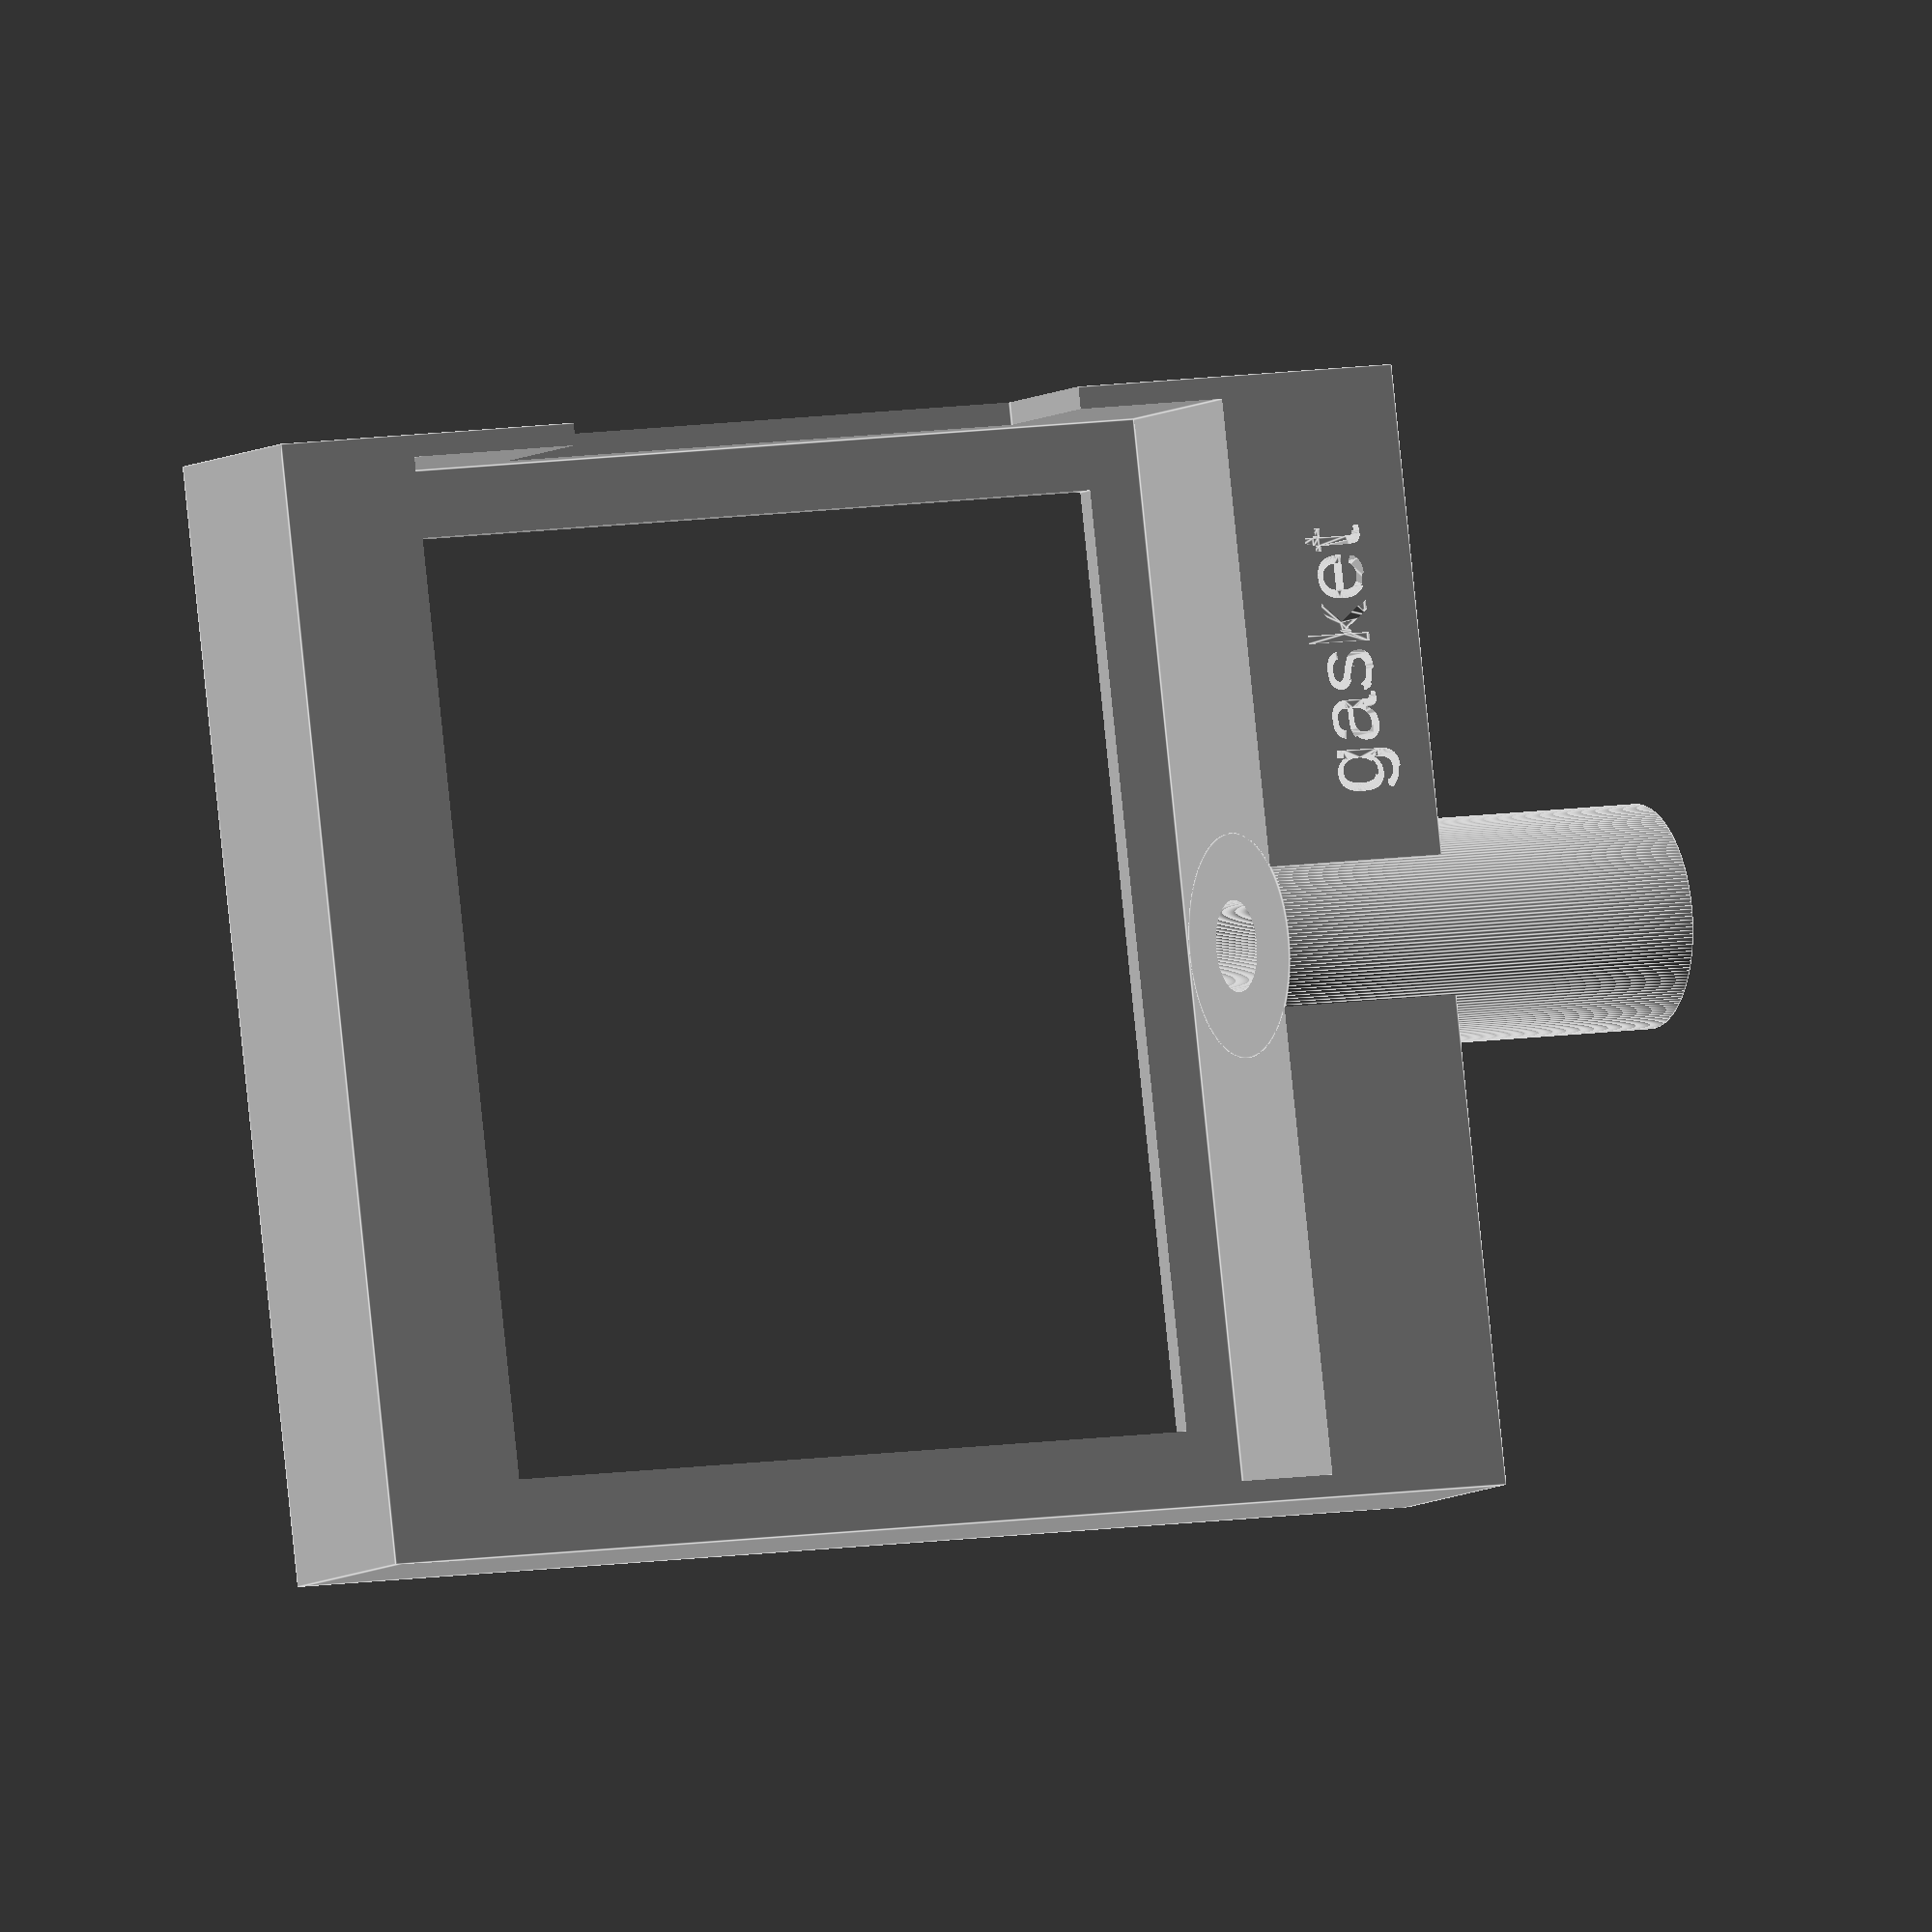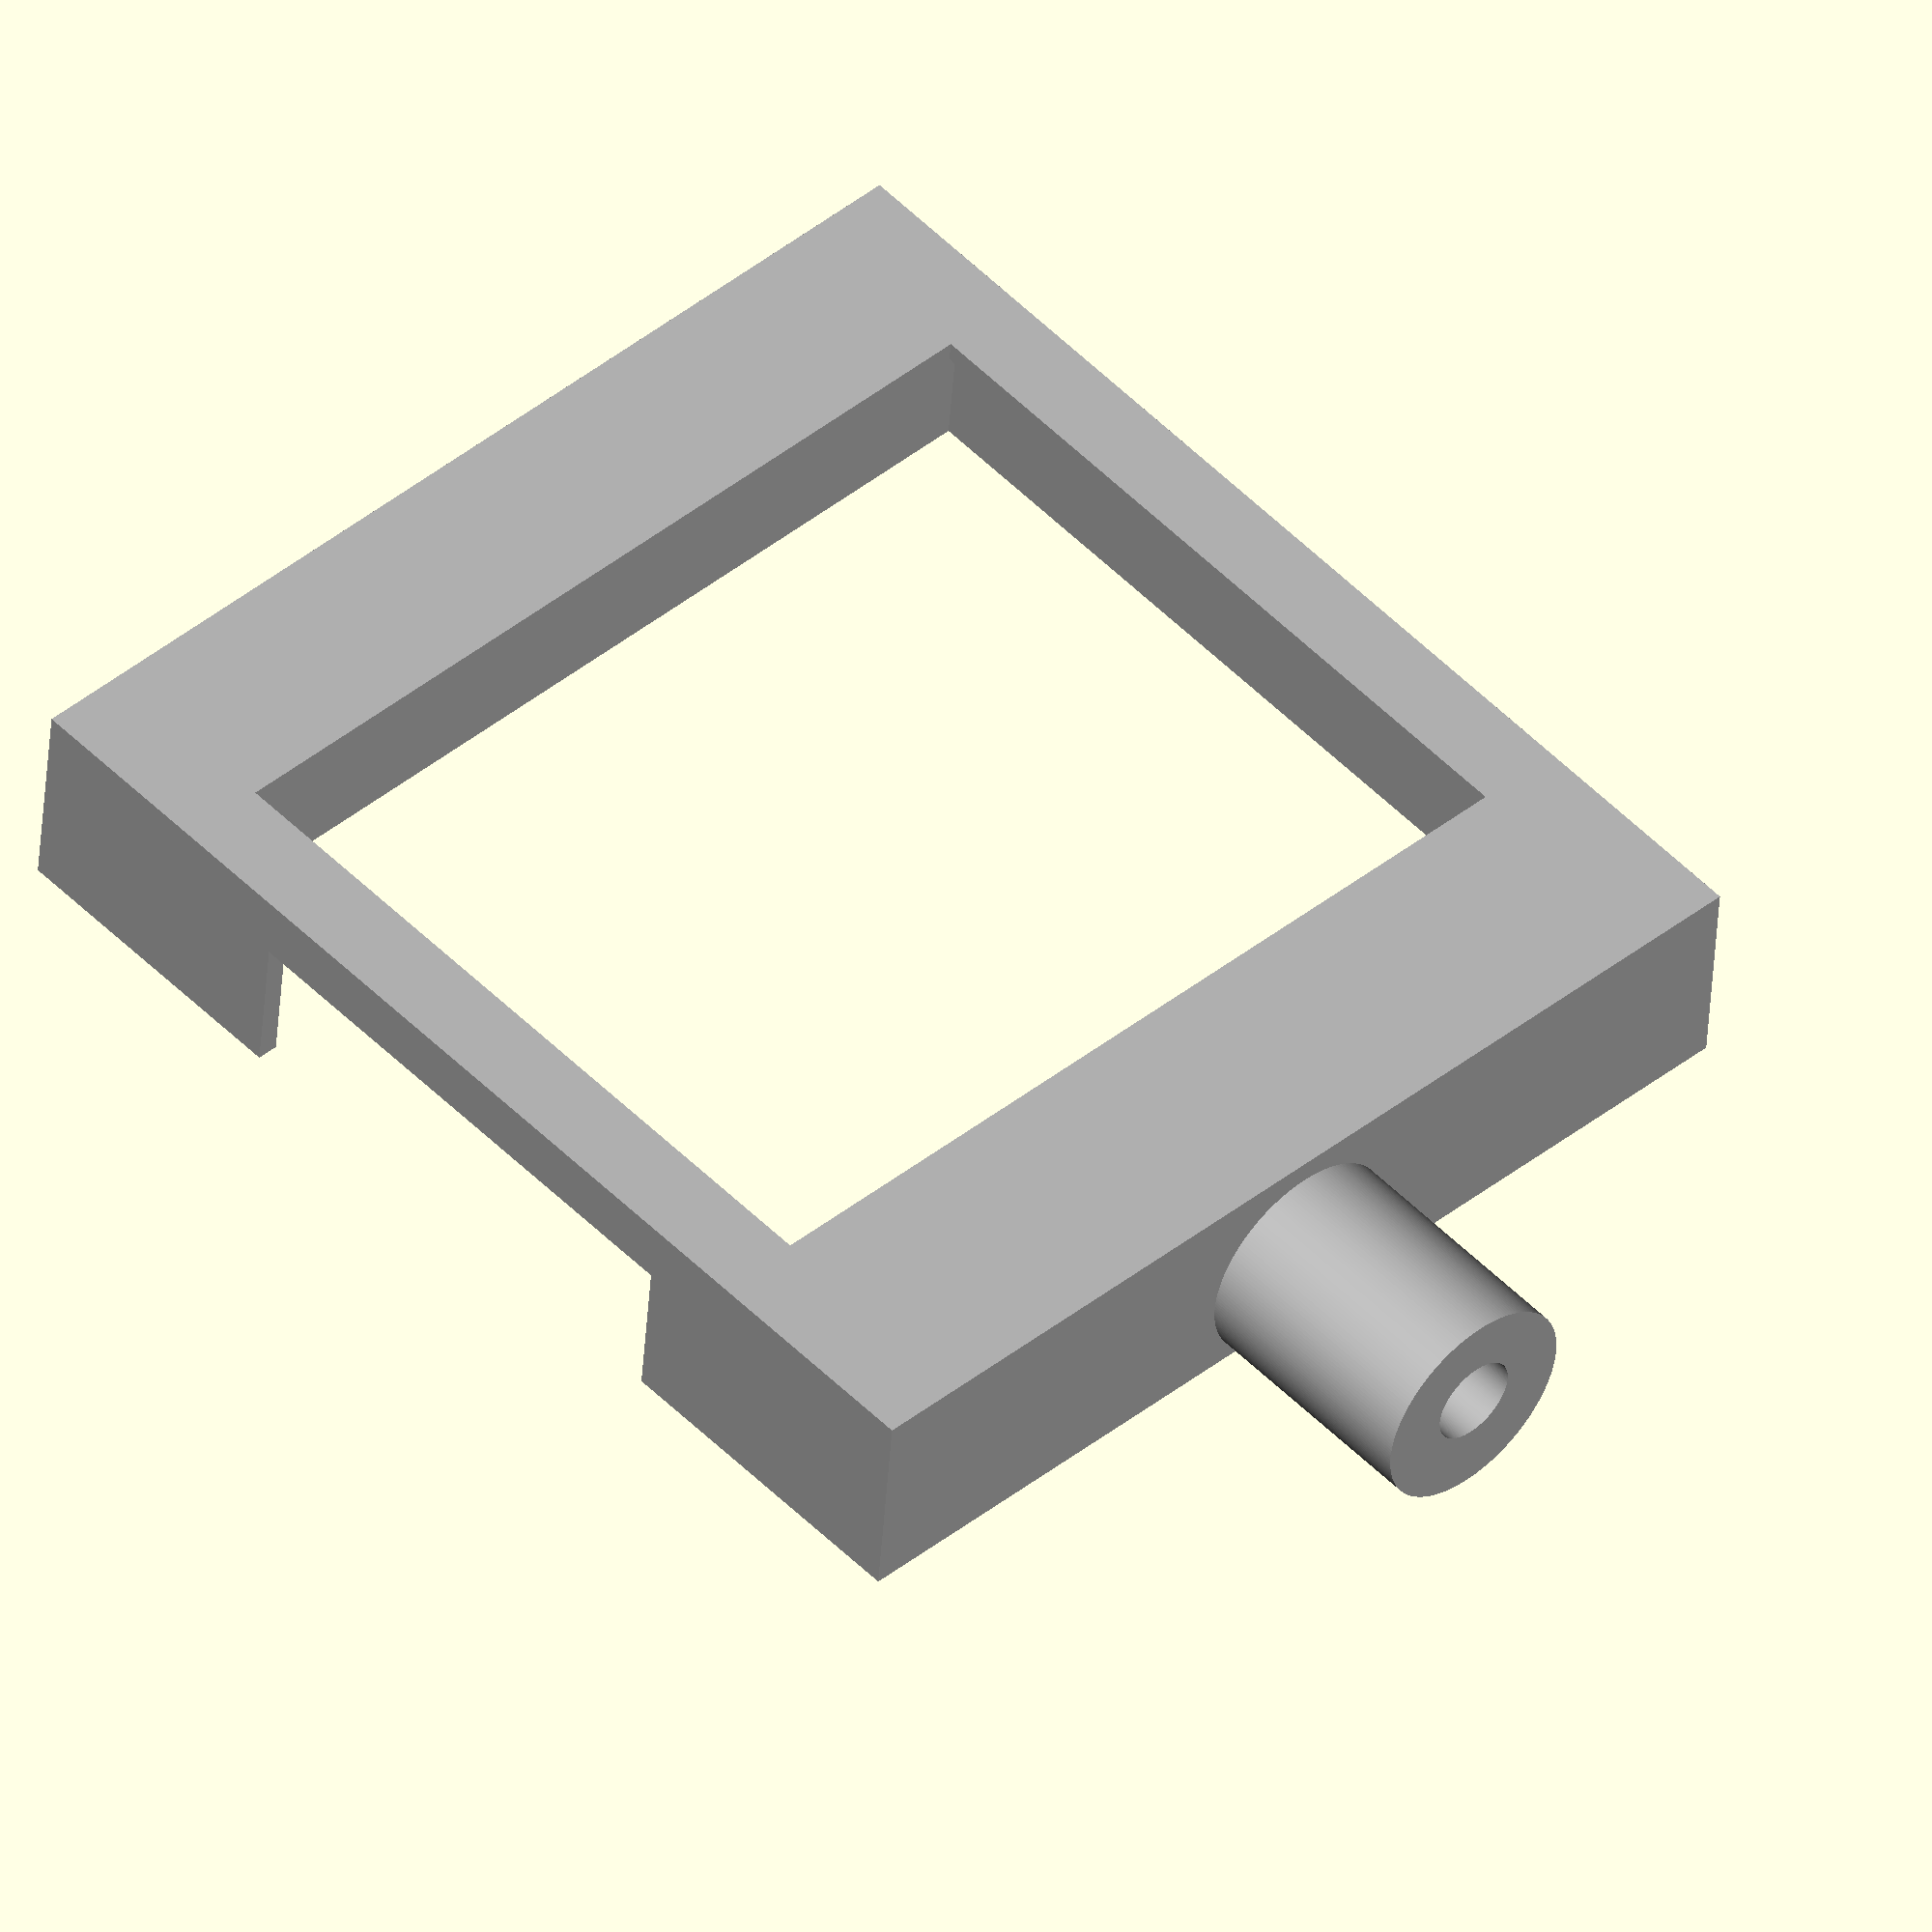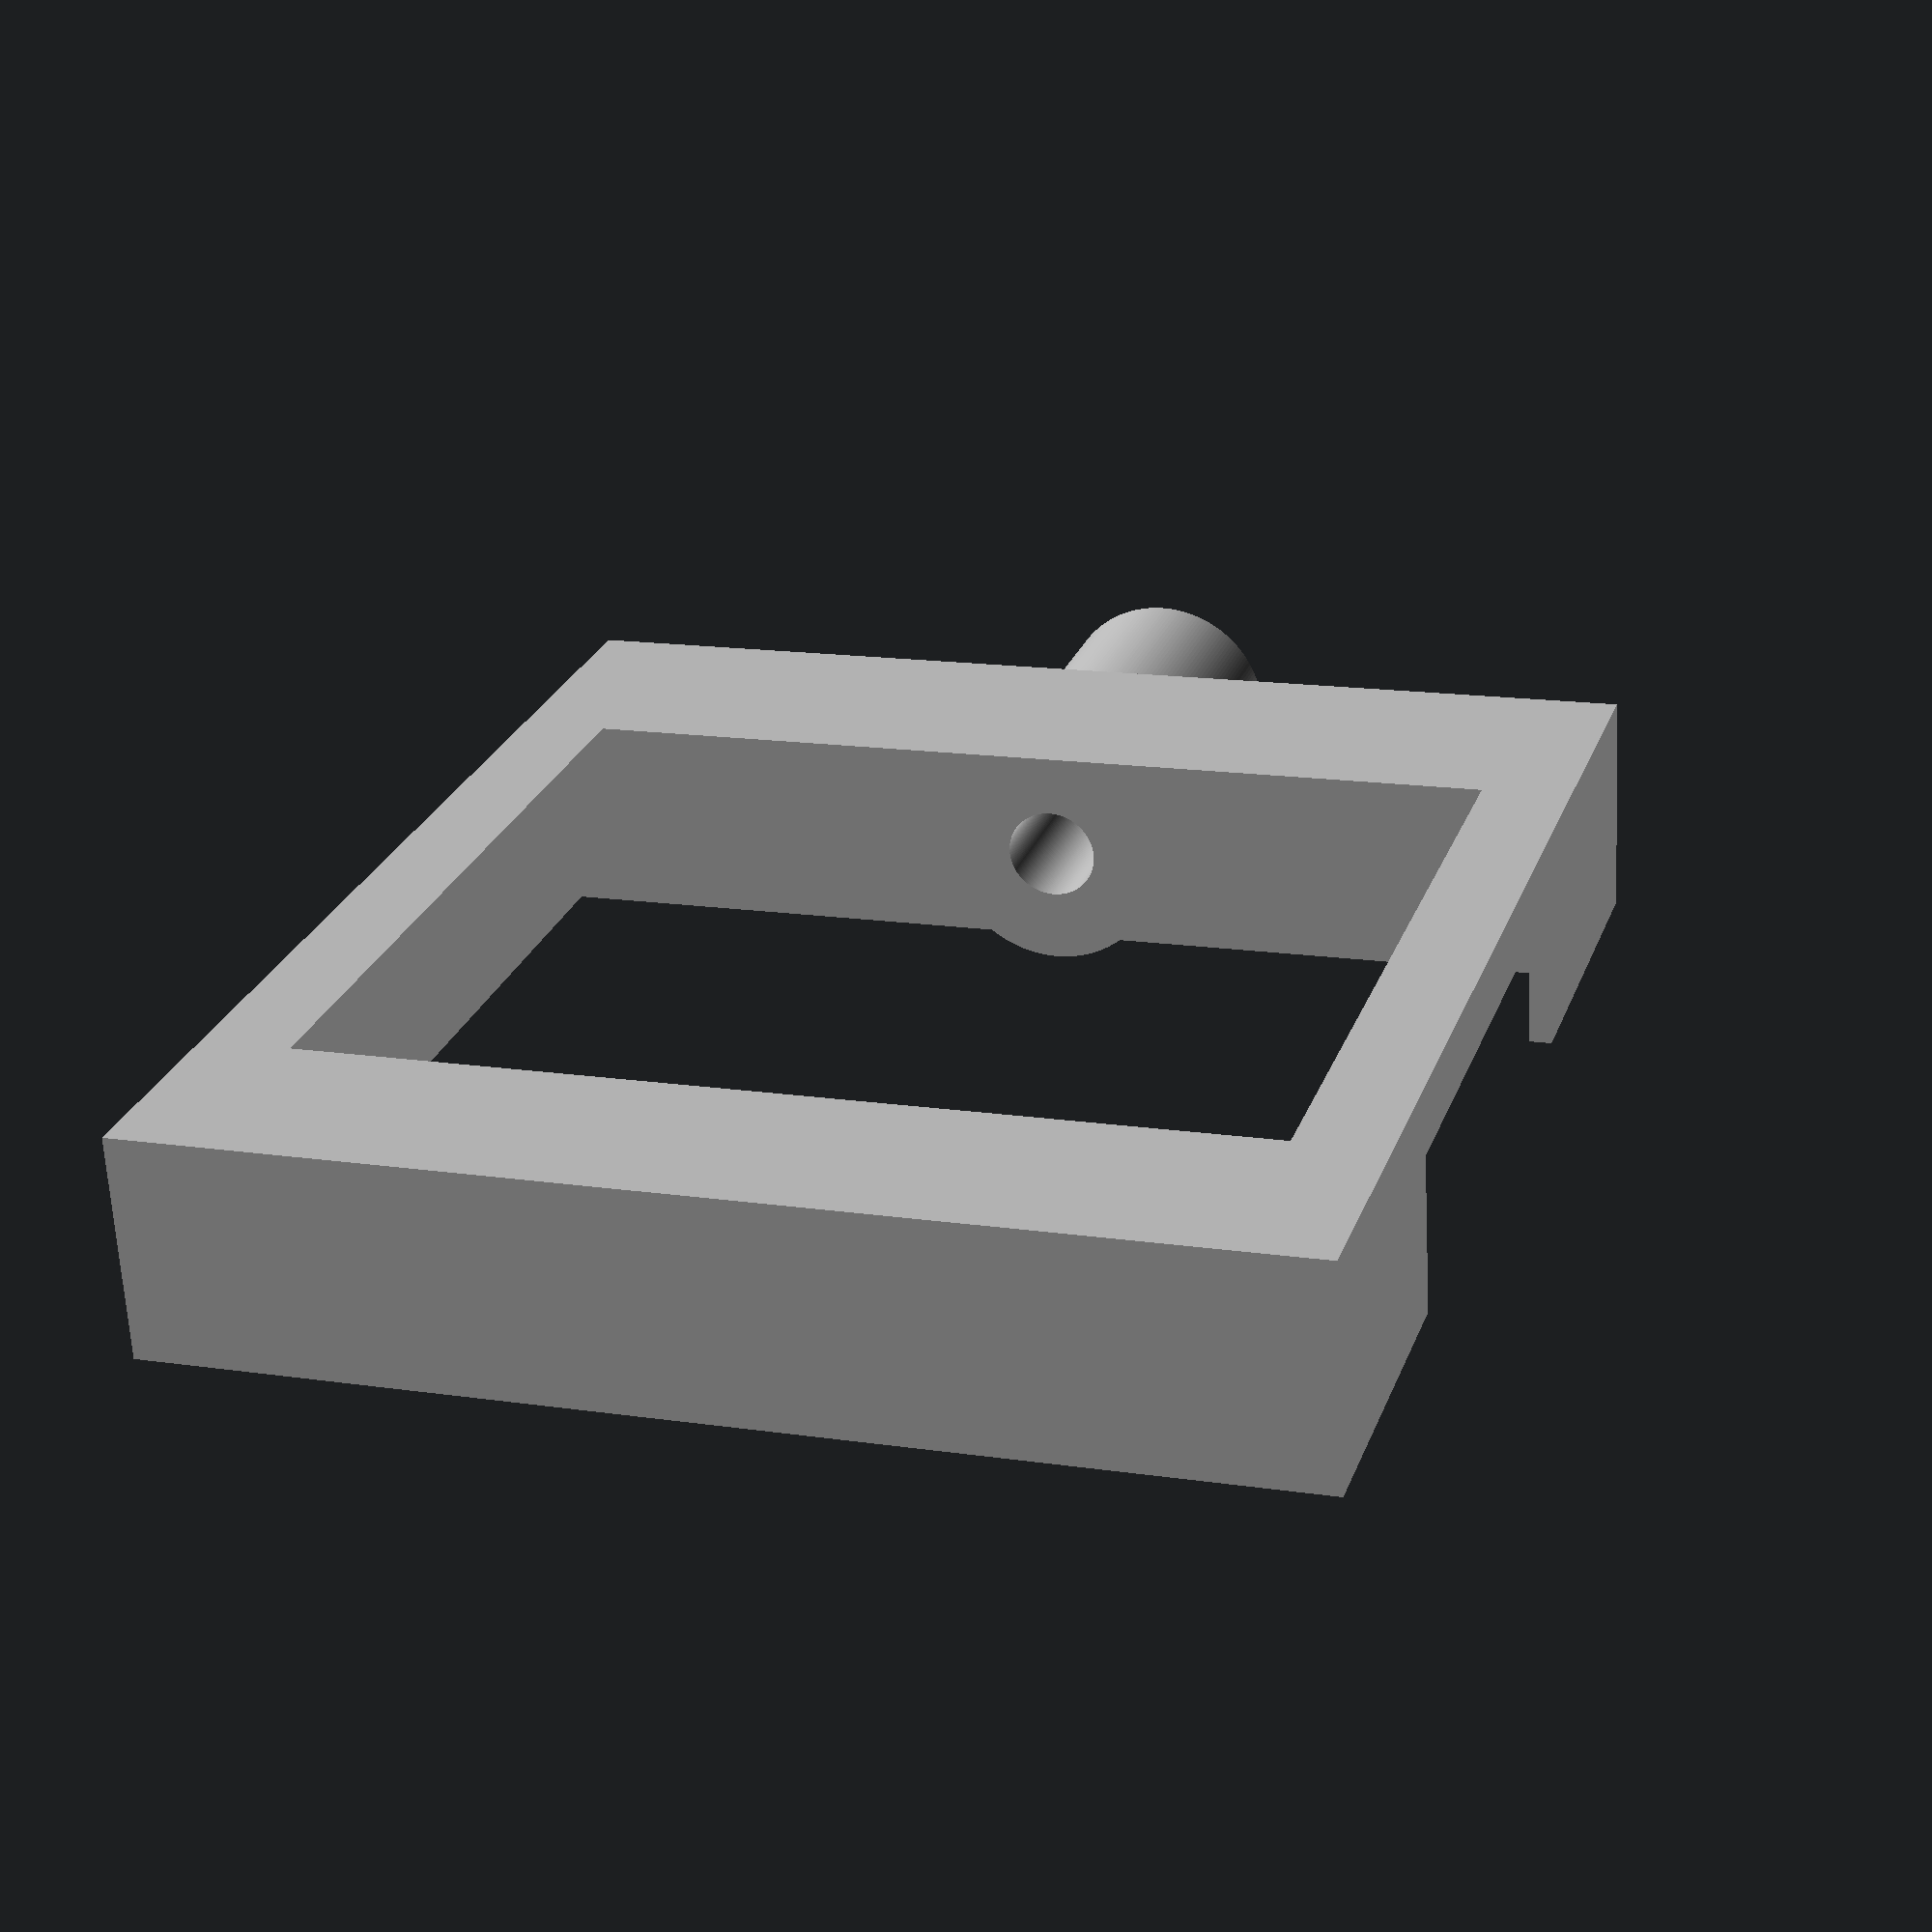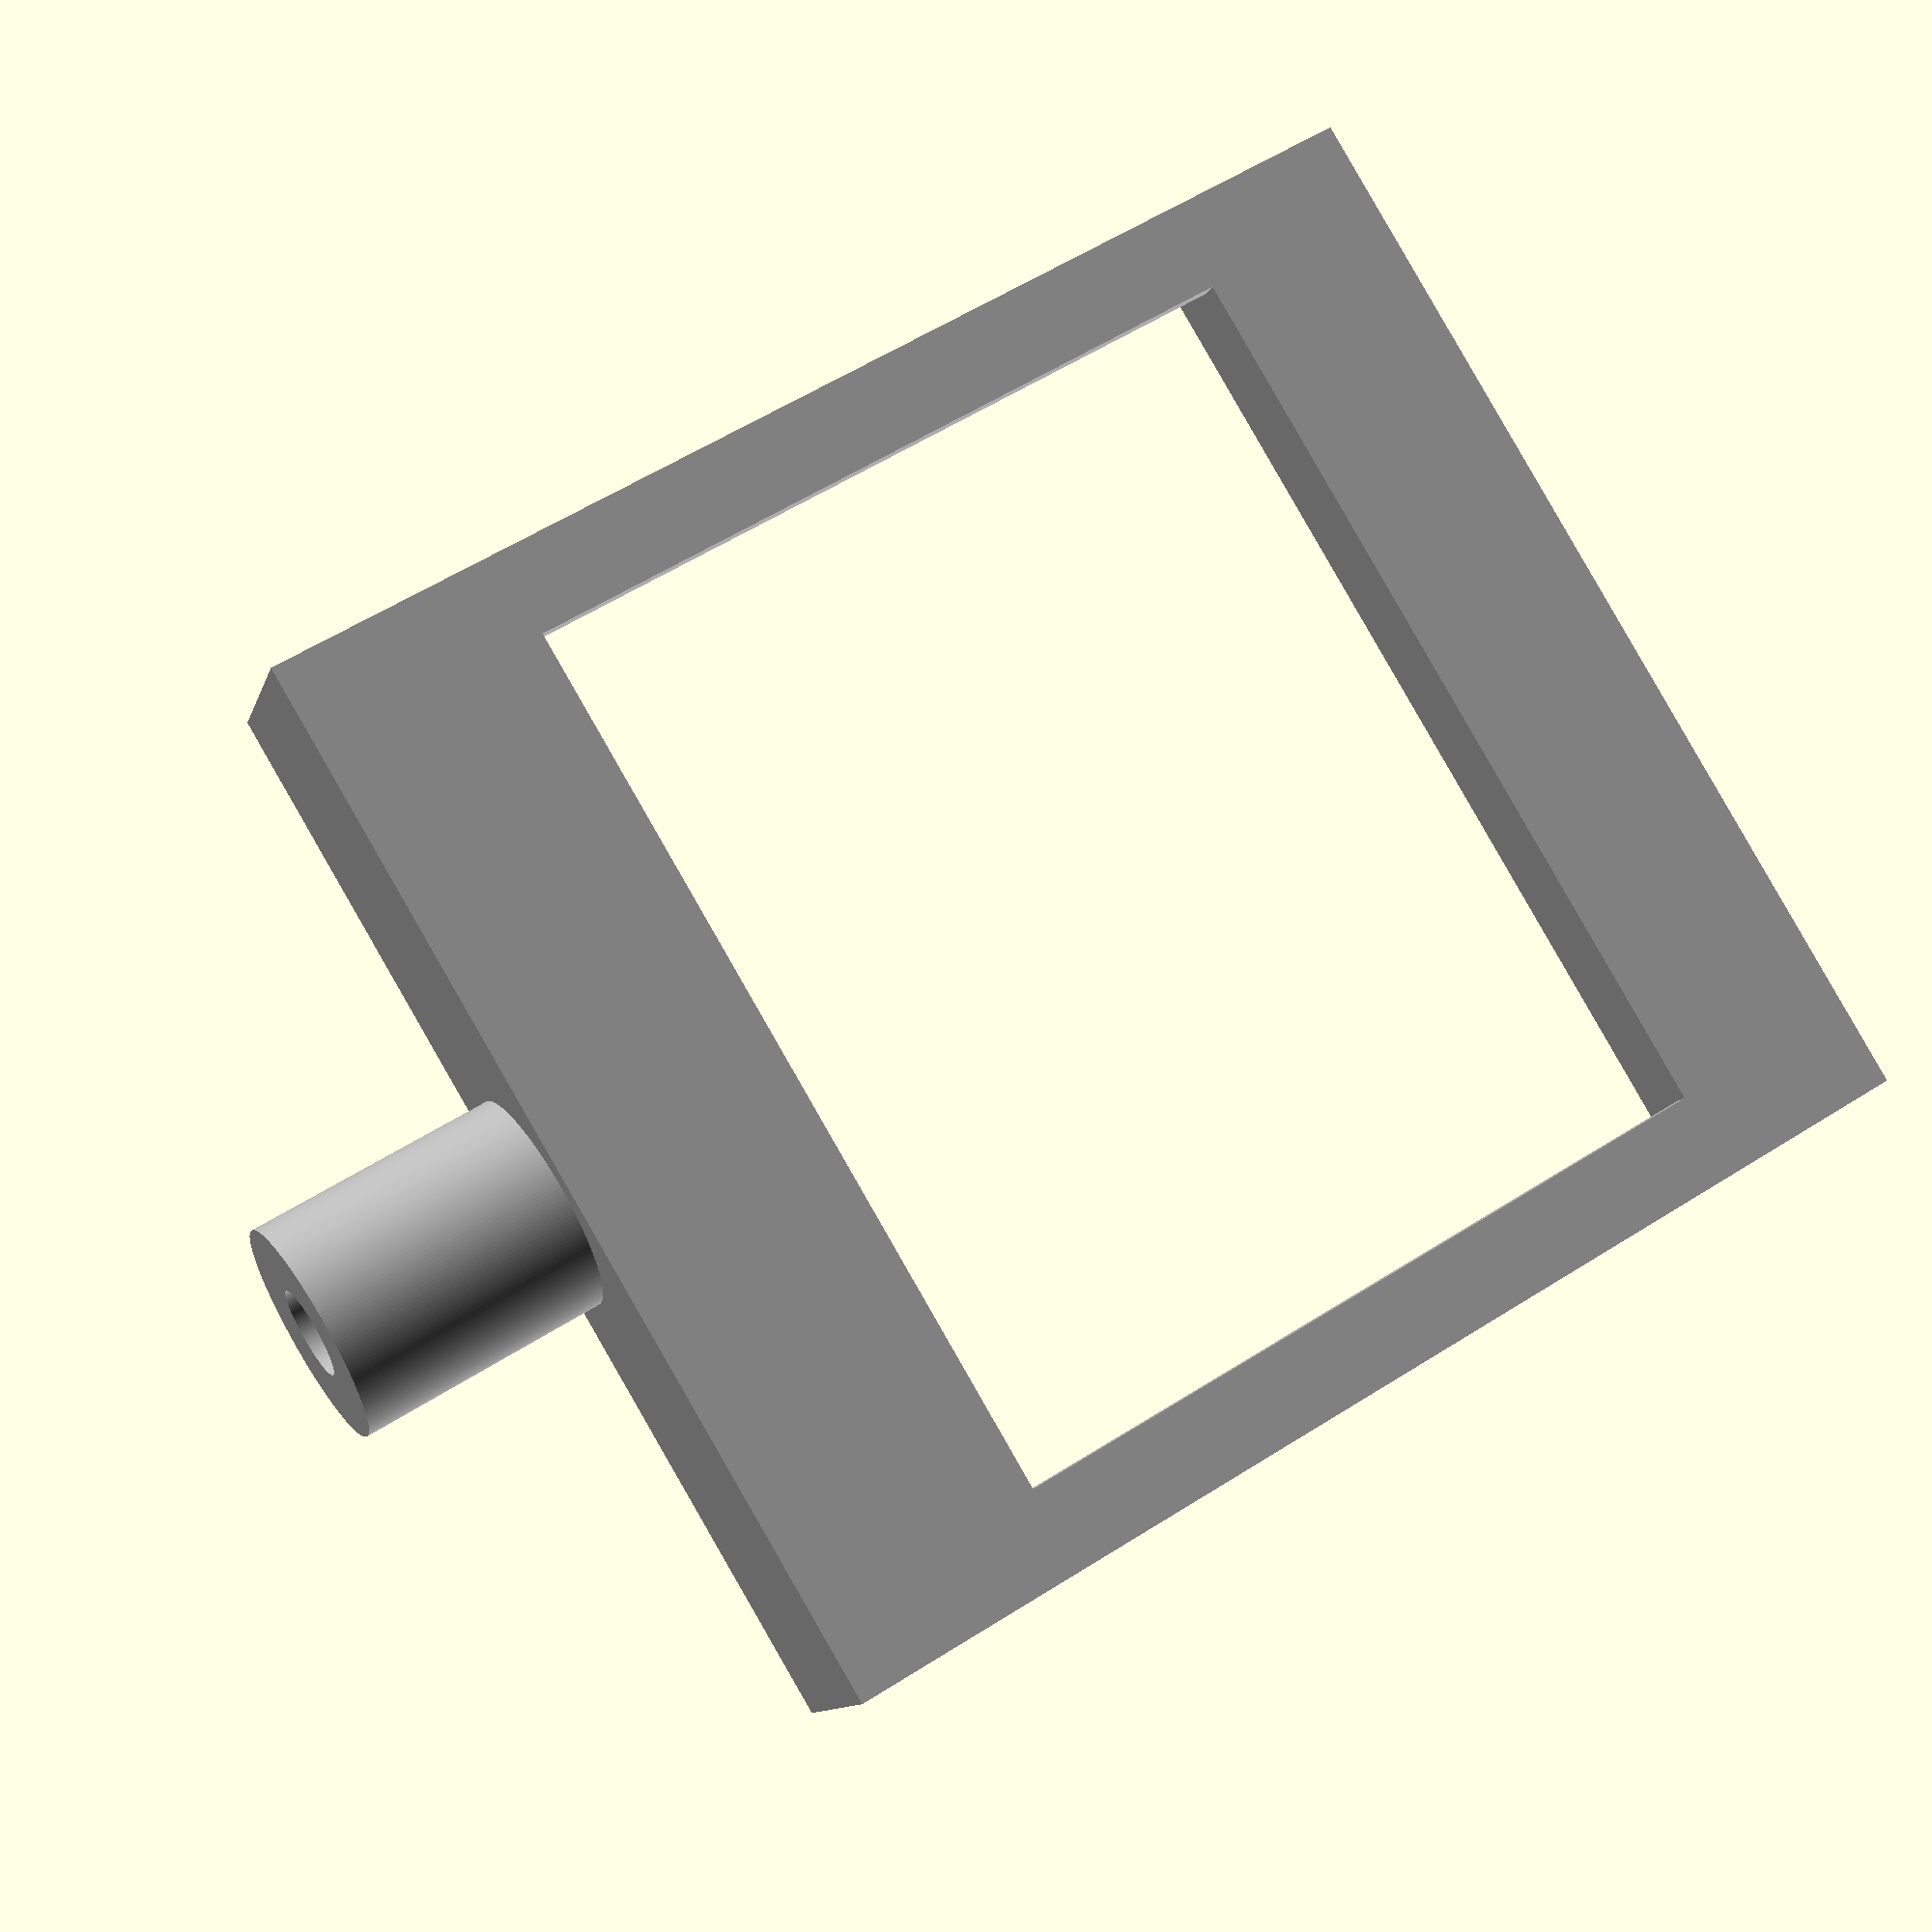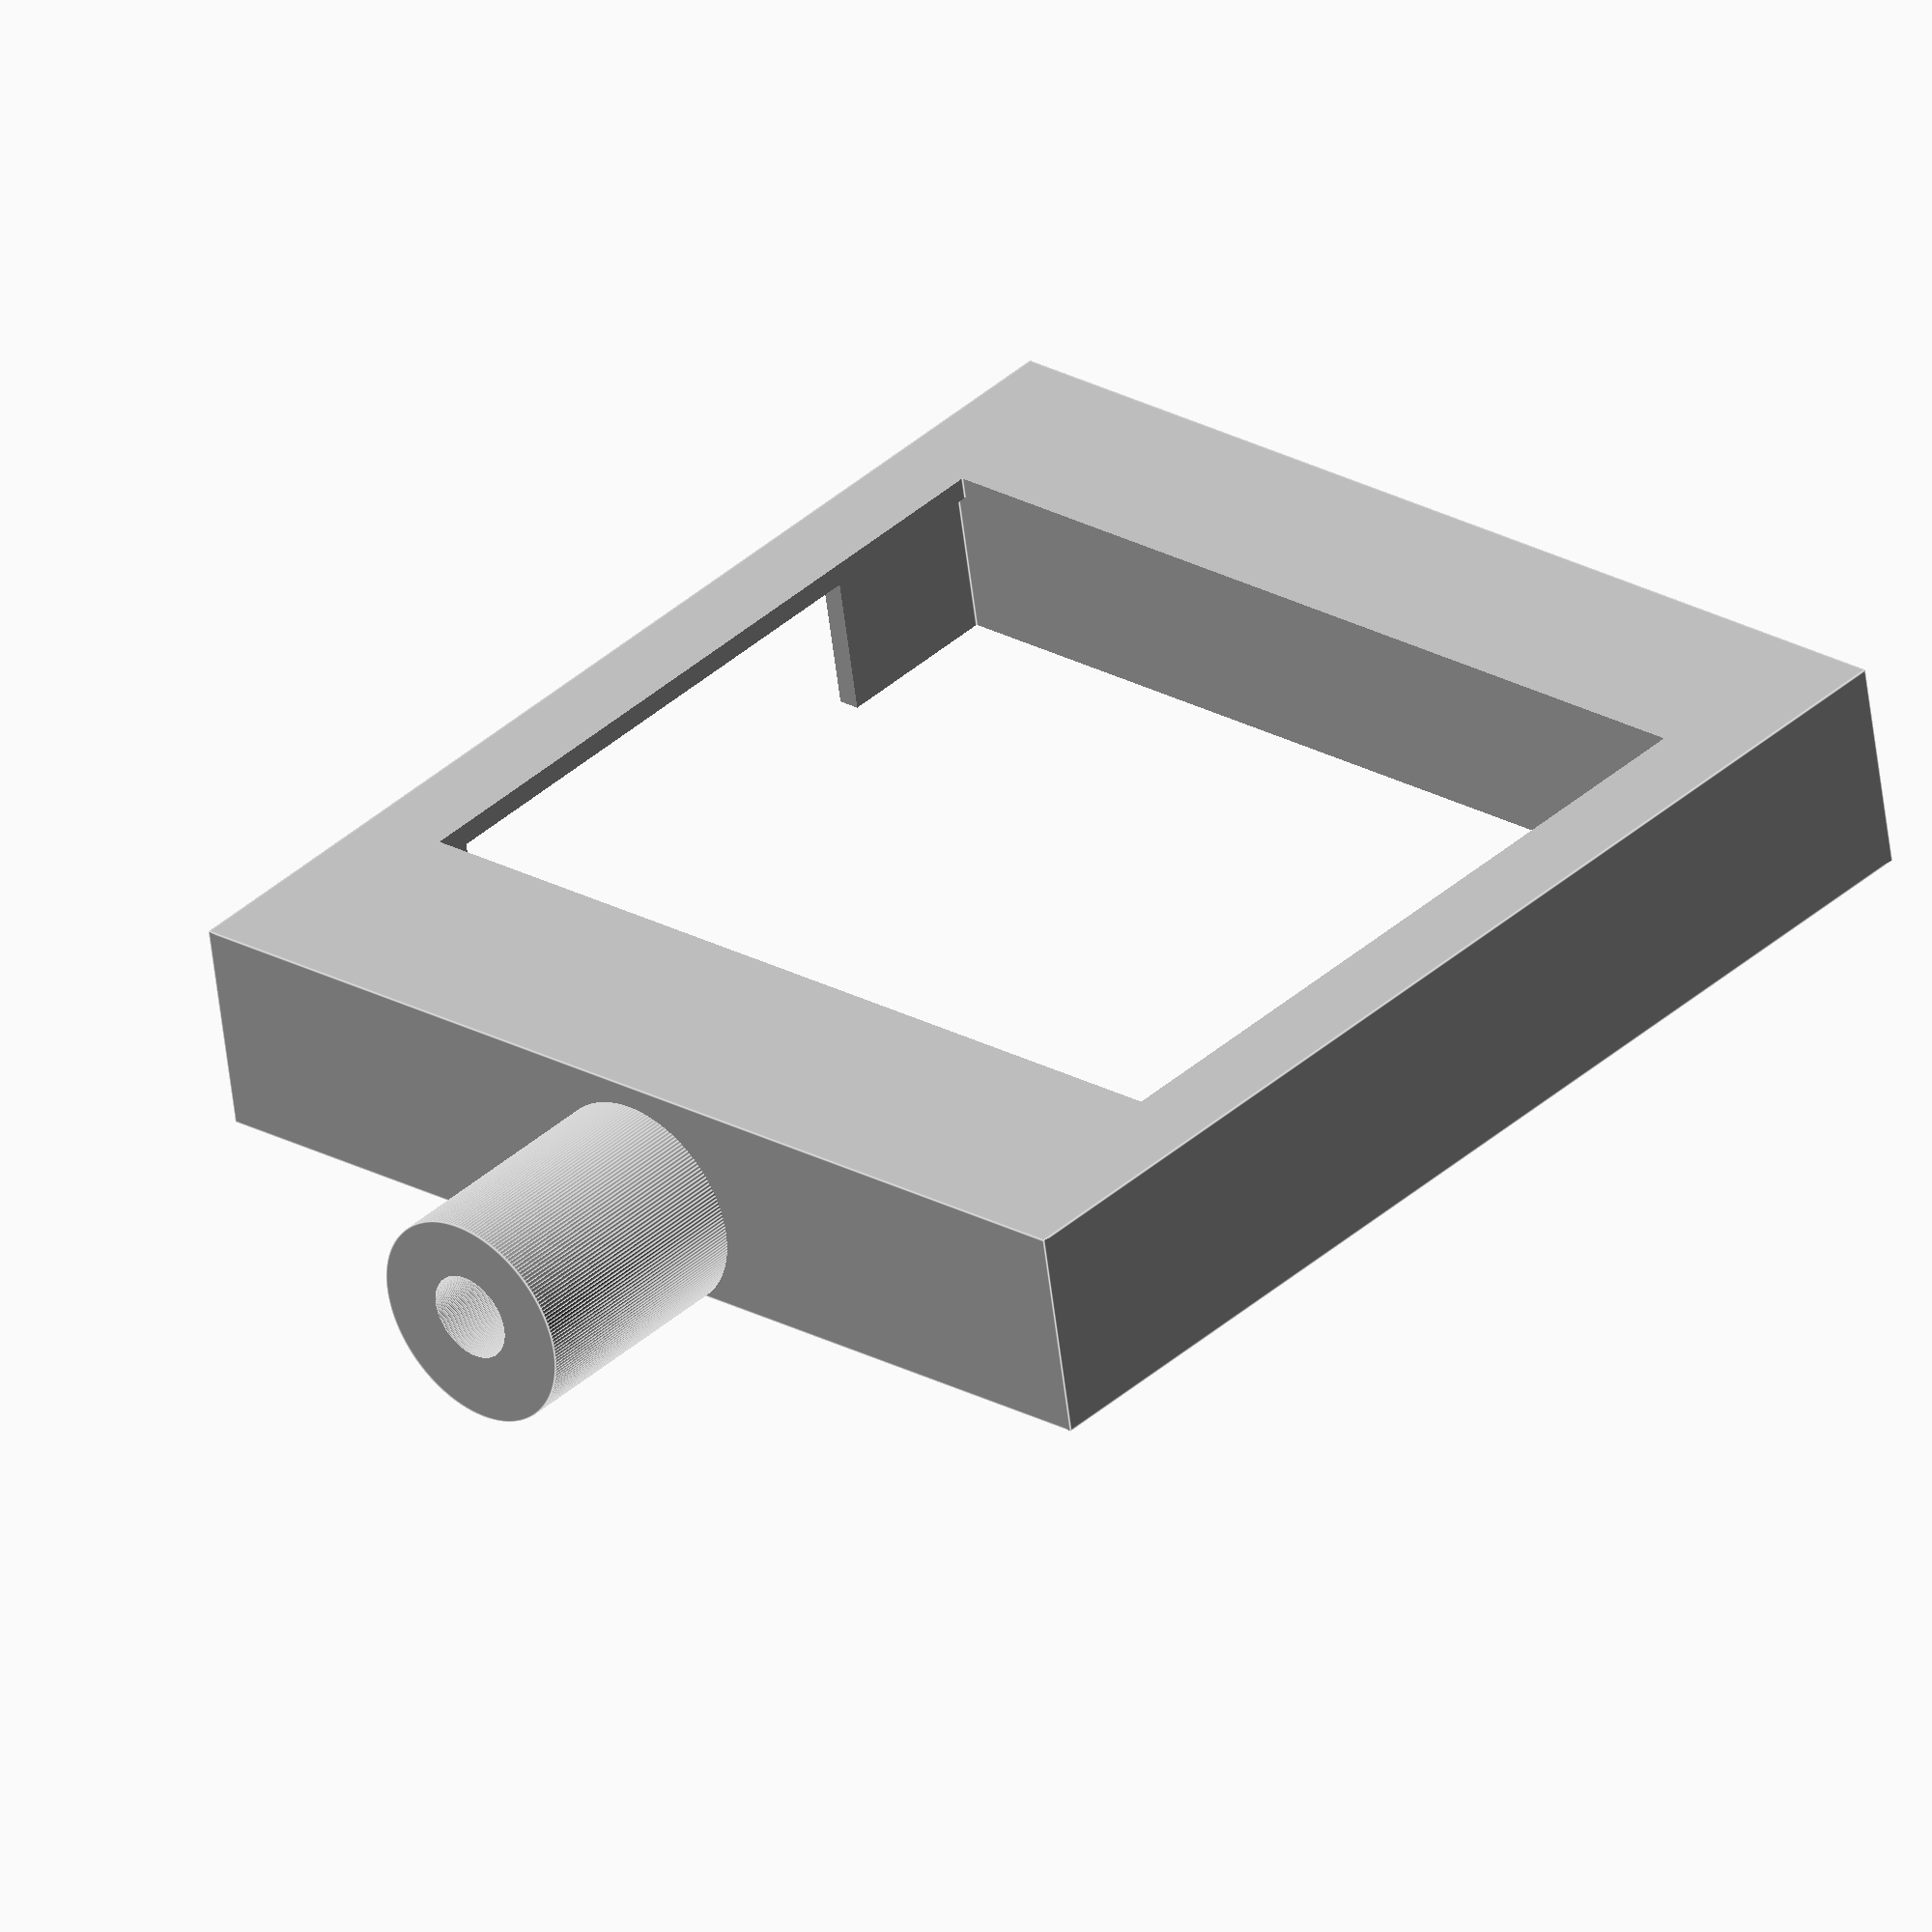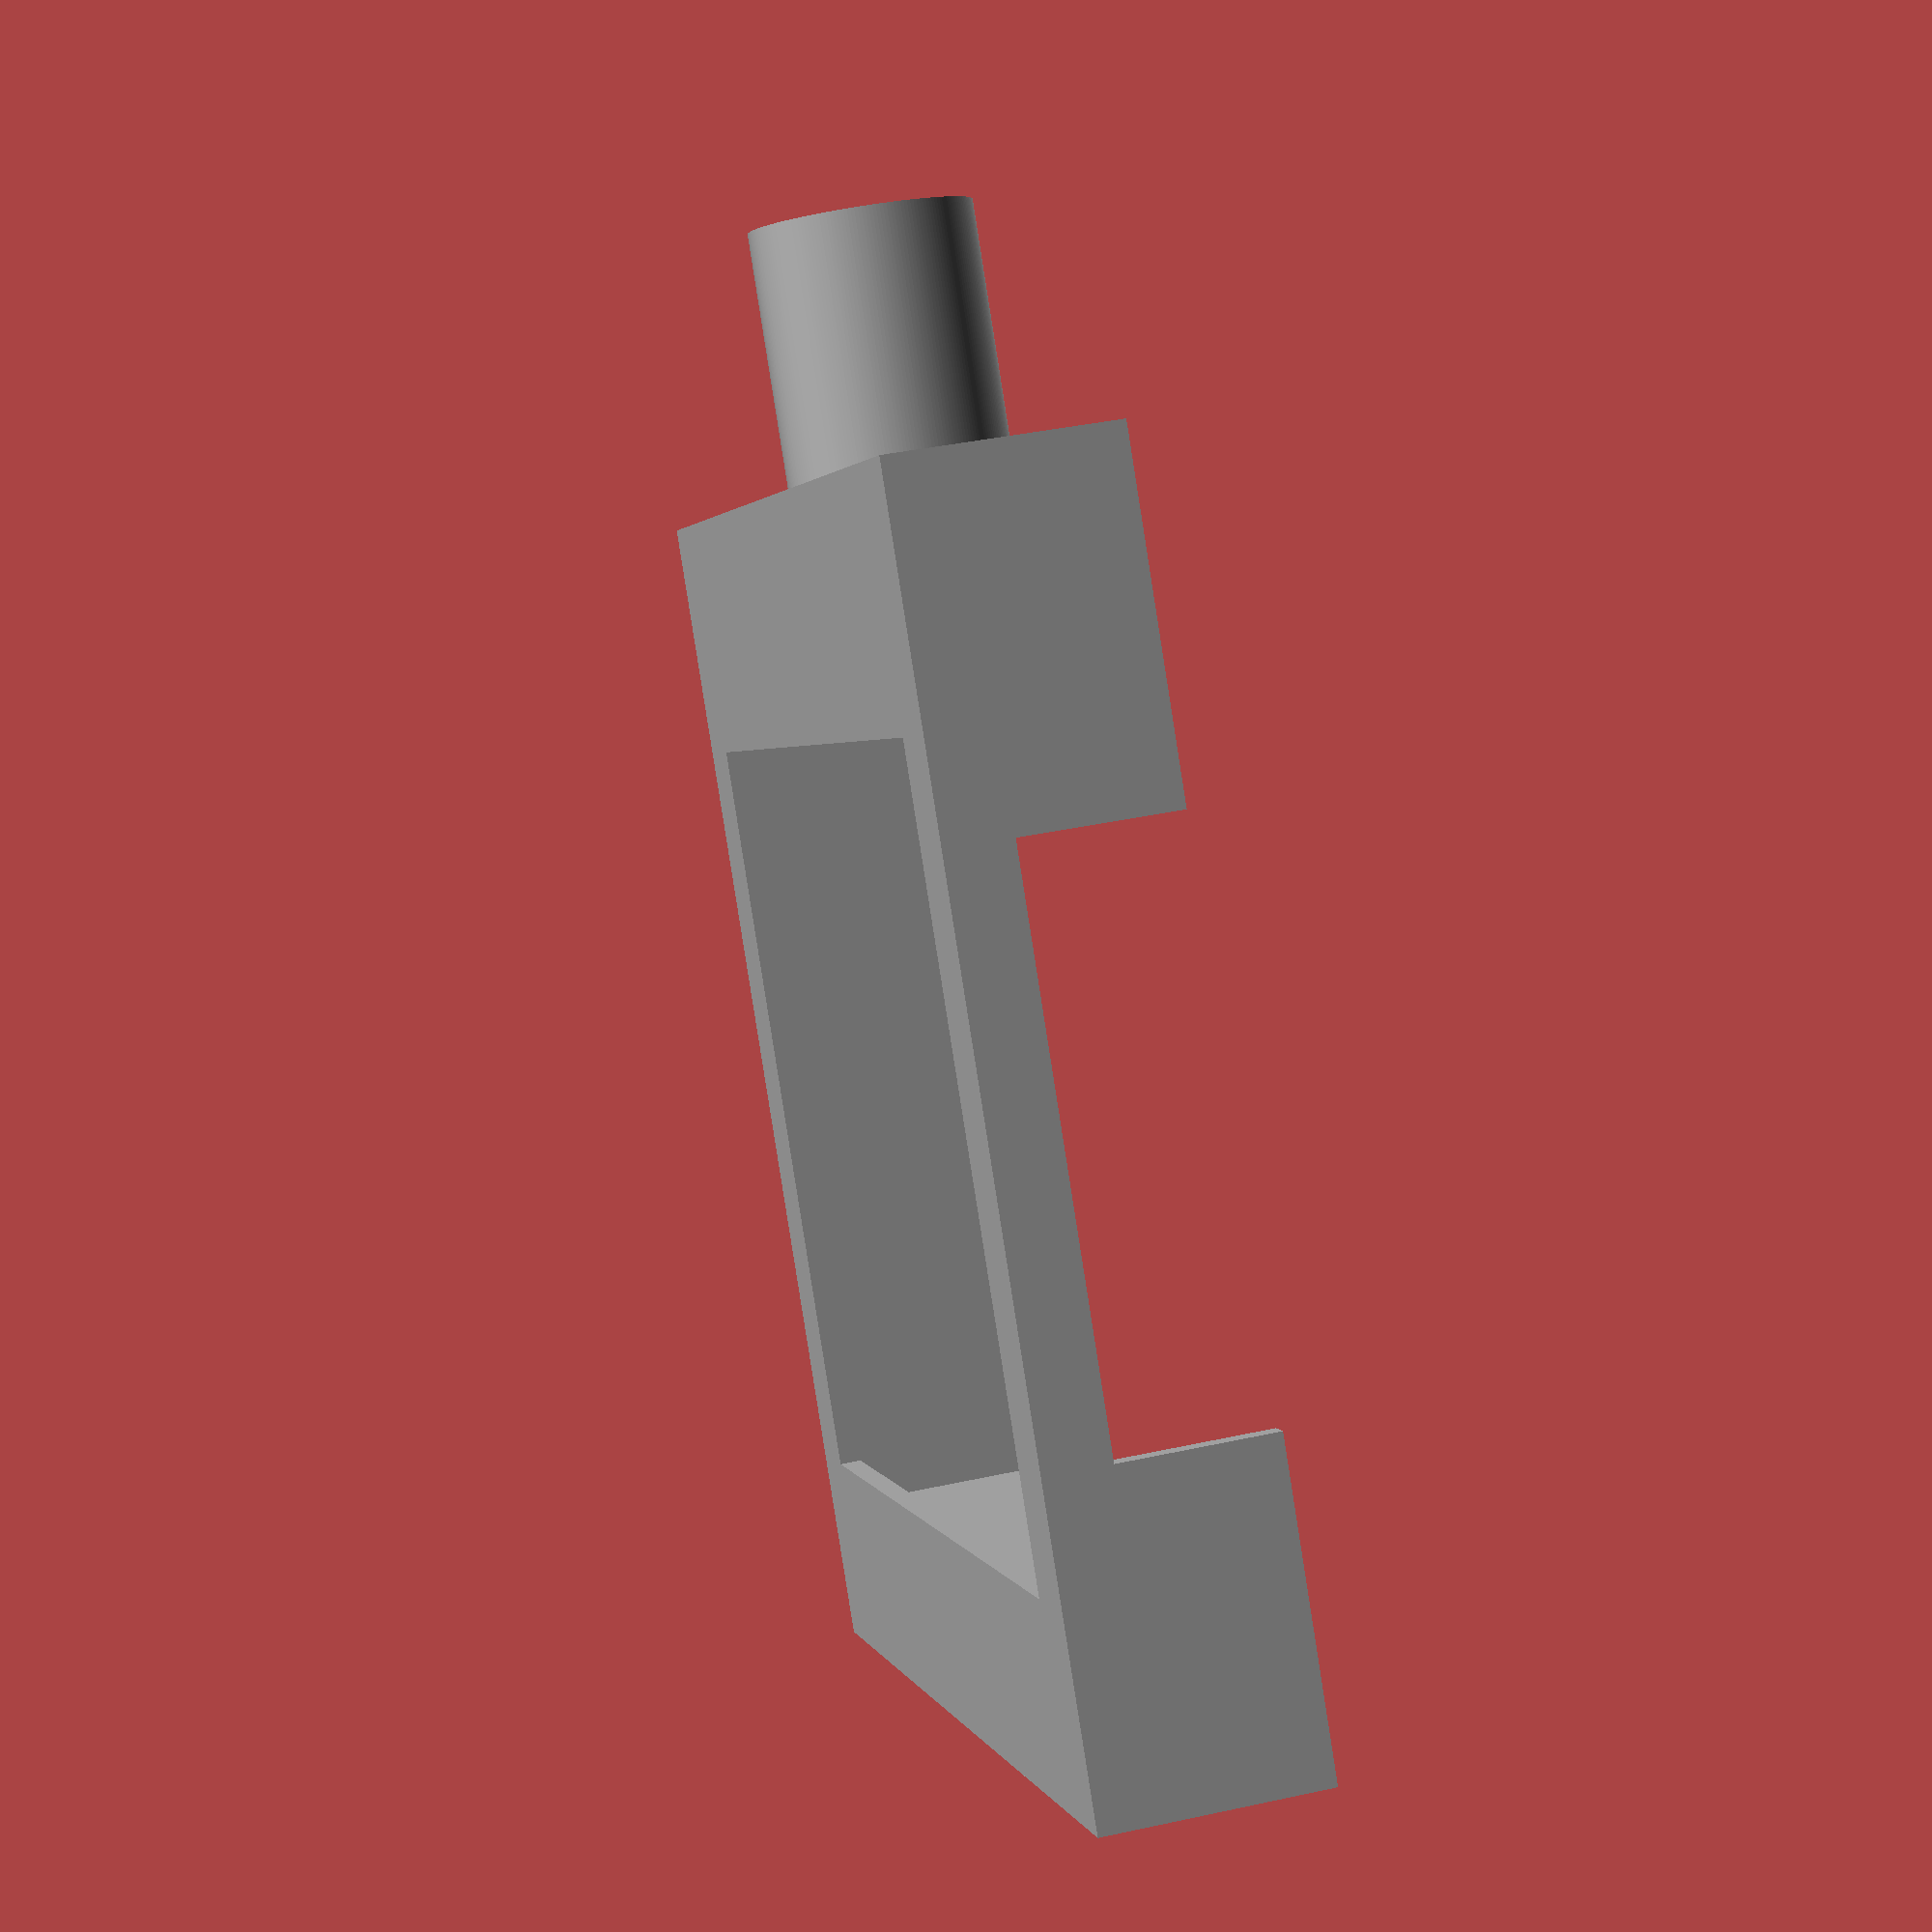
<openscad>
// Diameter, rim and height [mm]
w   = 50;
rim = 1;
h   = 10;
plate = 1;
acrylic = 2.3;

font = "Liberation Sans";

cube_size = 60;
letter_size = 3;
letter_height = 3;

// Press F5 to get a colored preview
// Press F6 to get a rendered preview

module letter(l) {
	// Use linear_extrude() to make the letters 3D objects as they
	// are only 2D shapes when only using text()
	linear_extrude(height = letter_height) {
		text(l, size = letter_size, font = font, halign = "center", valign = "center", $fn = 200);
	}
}


{
                // Tube
    color([0.7,0.7,0.7,1]) {
        difference() {
            
            
    // BASE CHAMBER AND TUBE        
    union() {
        
    // BASE CHAMBER    
	difference()  {
        translate([0,2.,0]) {
        cube([w,w+5,h],center=true, $fn=200);
        }
        
        // INSET, "HOLE" in the center
		translate([0,3,plate]){
			cube([w-2*rim,w-10*rim,h], center=true, $fn=200);
		}

        // BASE PLATE
		translate([0,3,-plate]){
			cube([w-8*rim,w-15*rim,h], center=true, $fn=200);
		}
        
        

		translate([25,2.5,plate*3]){
			cube([w+10*rim,w-25*rim,h], center=true, $fn=200);
		}
	}


        //translate([6,-14.5,-2]) {
        //#    rotate([90,0,0]) {
        //#        letter("anki.v3");
        //#    }
        //#}
	
    
    // Outer TUBE
        translate([0,-27,plate+acrylic+1.2-3.4])
        {
            rotate([90,0,0]) 
            {
                cylinder(20, 5, 5, center=true, $fn=200);
                
            }
        }   
    }
            

    union() {// Remove inner tube
    translate([0,-26,plate+acrylic+1.2-3.65])
    {
        rotate([90,0,0]) 
        {
            cylinder(25, 2.05, 2.05, center=true, $fn=200);
            //cylinder(25, 1.6, 1.6, center=true, $fn=200);
        }
    }     
    
    translate([12,-22,4.8]) {
        rotate([0,0,0]) {
            letter("gasket");
        }
    } }
    
    
    /*translate([0,-26,plate+acrylic+1.2-7.05])
    {
        rotate([90,0,0]) 
        {
            cylinder(25, 2.7/2, 2.7/2, center=true, $fn=200);
            
        }
    } */    
    //End color
    
    }}//End color
    
    
    /*   
      
    
    // Glass
    
    color([0.1,0.8,0.8,.3]) {    
    translate([w*0.5+.2,2.5+.5*rim]){
			cube([0.5*rim,w-20*rim,h-rim], center=true, $fn=200);
		}
    
    }
    
    
    
    
    // ACRYLIC
    
    color([1,1,1,.3]) {    
    translate([0,3,-h/2+acrylic]){
			cube([w-2*rim,w-10*rim,2.3], center=true, $fn=200);
		}
    
    } */
}




</openscad>
<views>
elev=186.4 azim=83.5 roll=205.8 proj=o view=edges
elev=222.1 azim=222.7 roll=3.5 proj=o view=solid
elev=245.2 azim=342.5 roll=356.9 proj=p view=solid
elev=190.9 azim=120.9 roll=13.9 proj=p view=solid
elev=238.3 azim=138.2 roll=353.1 proj=o view=edges
elev=141.4 azim=35.9 roll=285.4 proj=p view=wireframe
</views>
